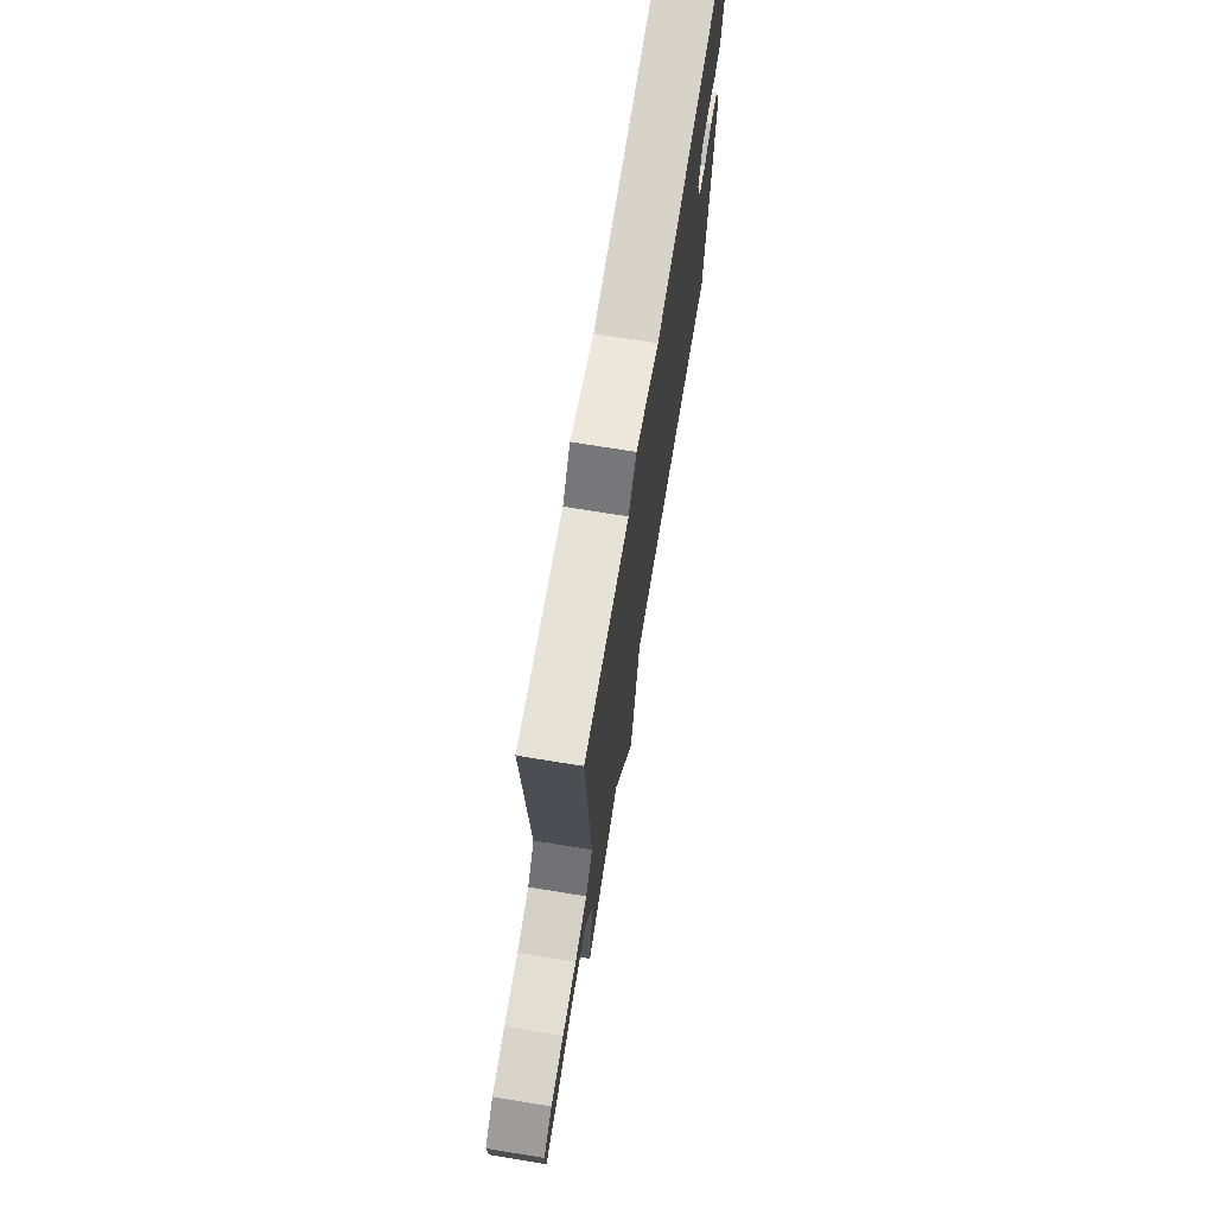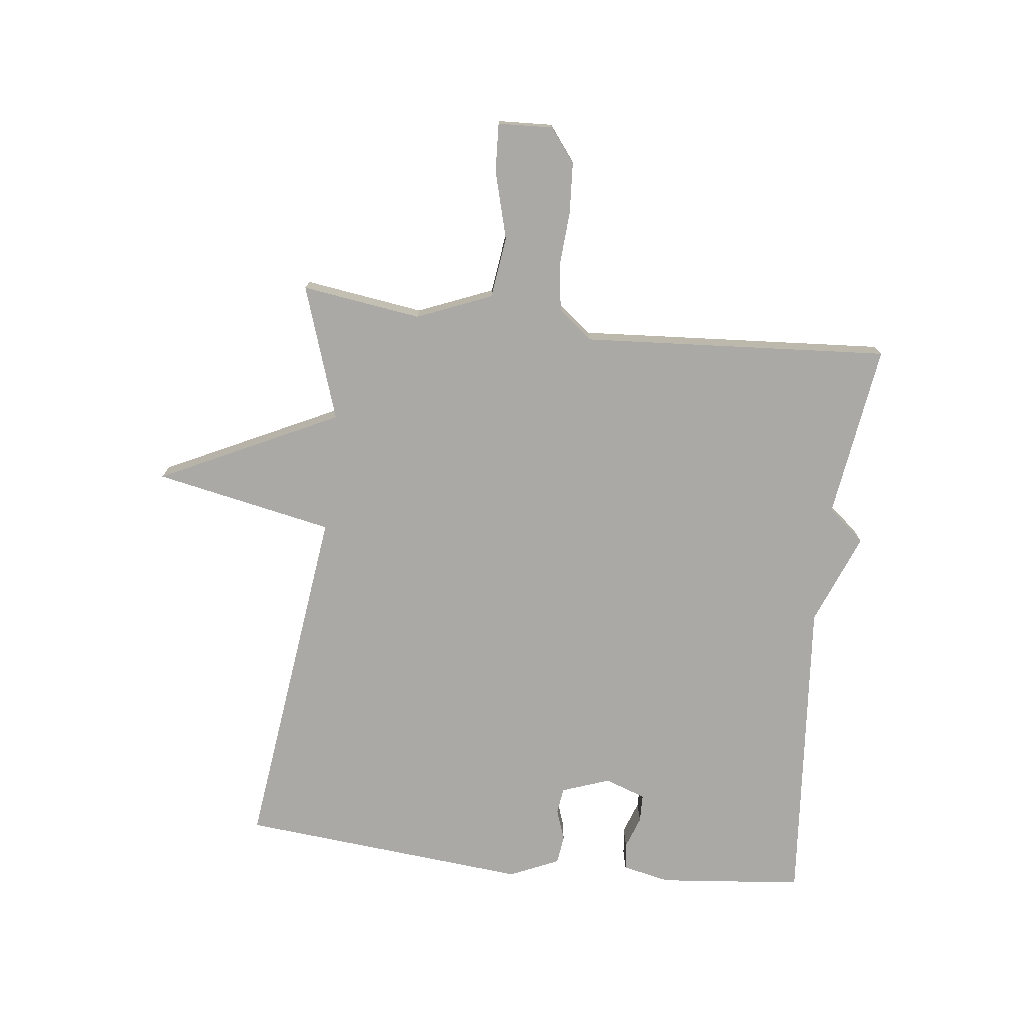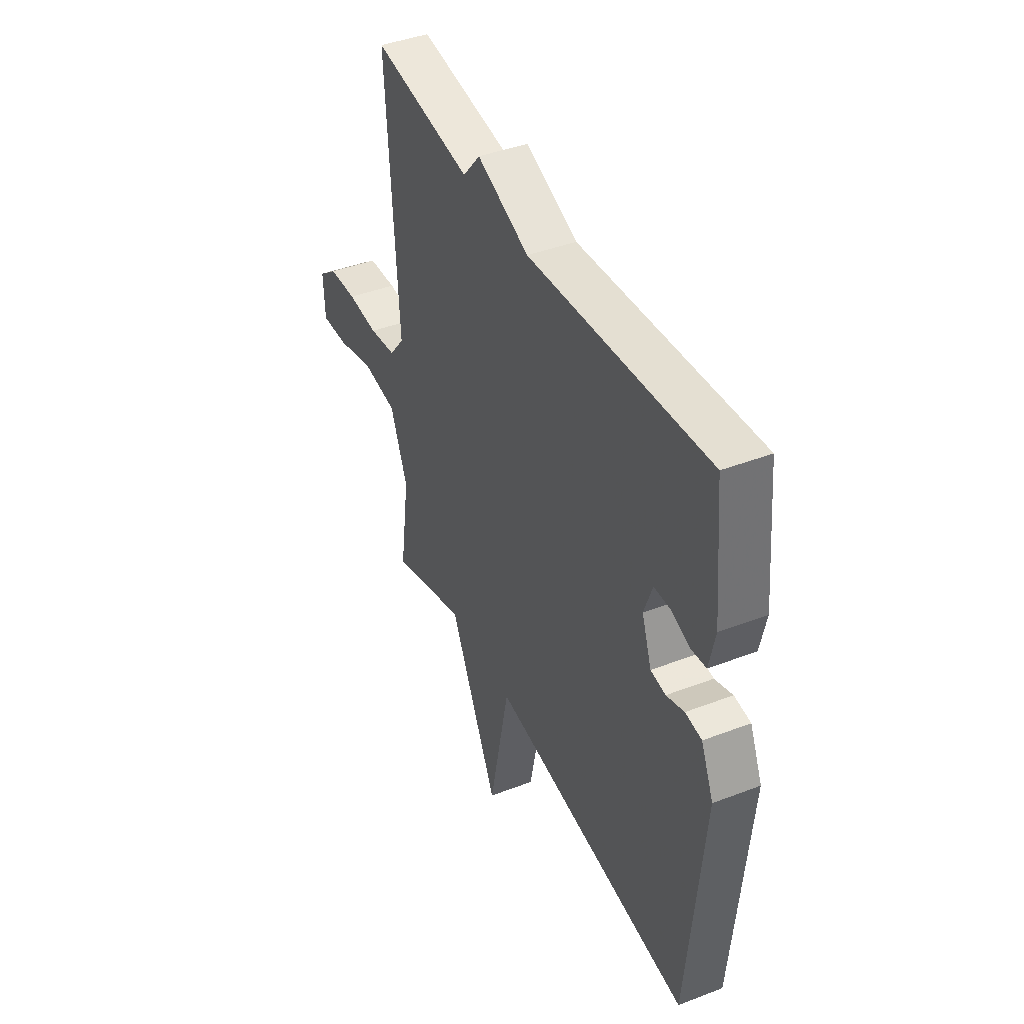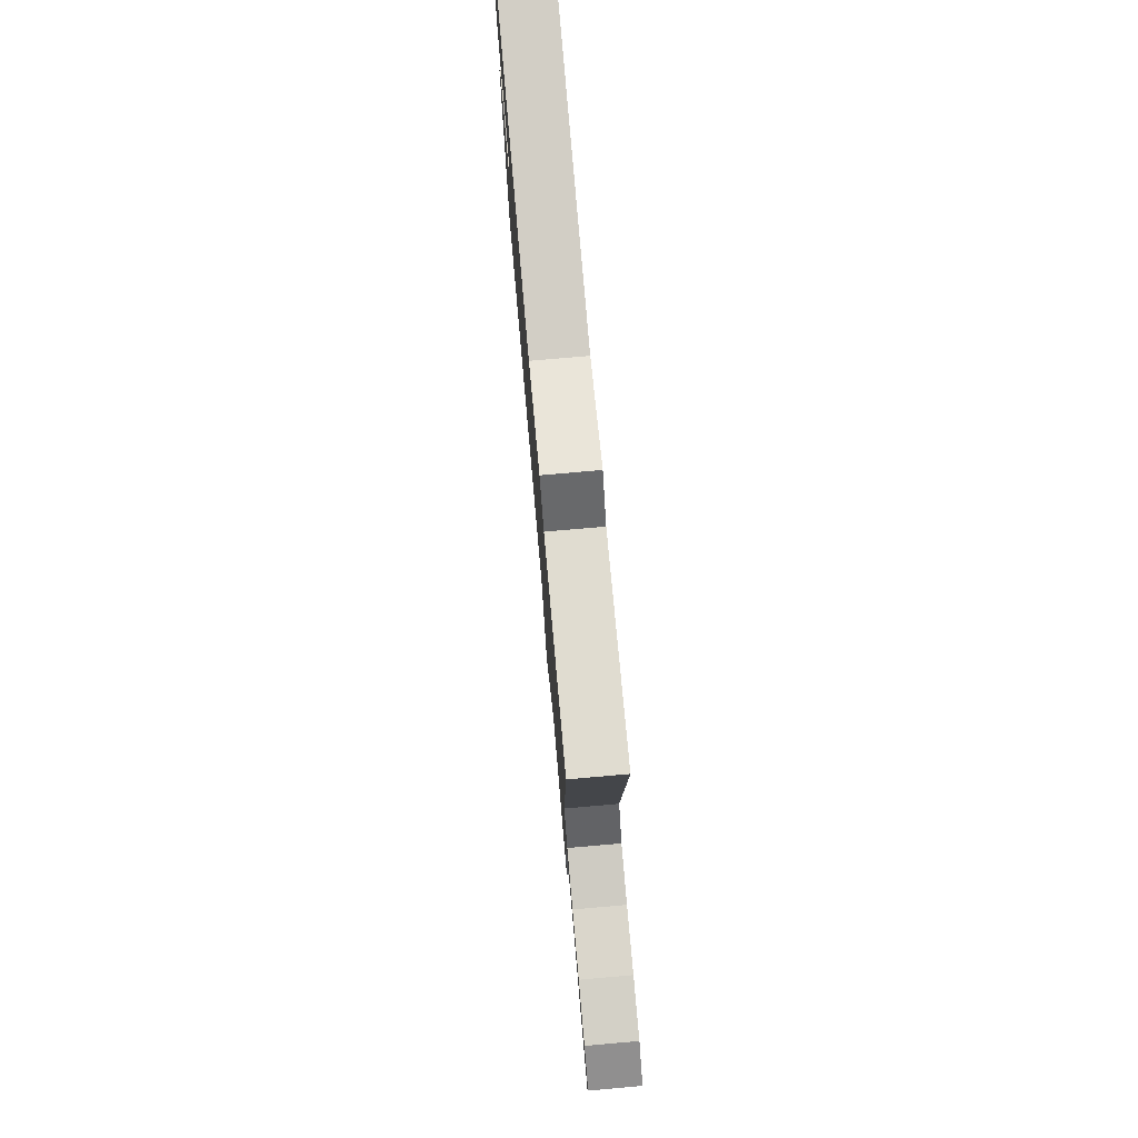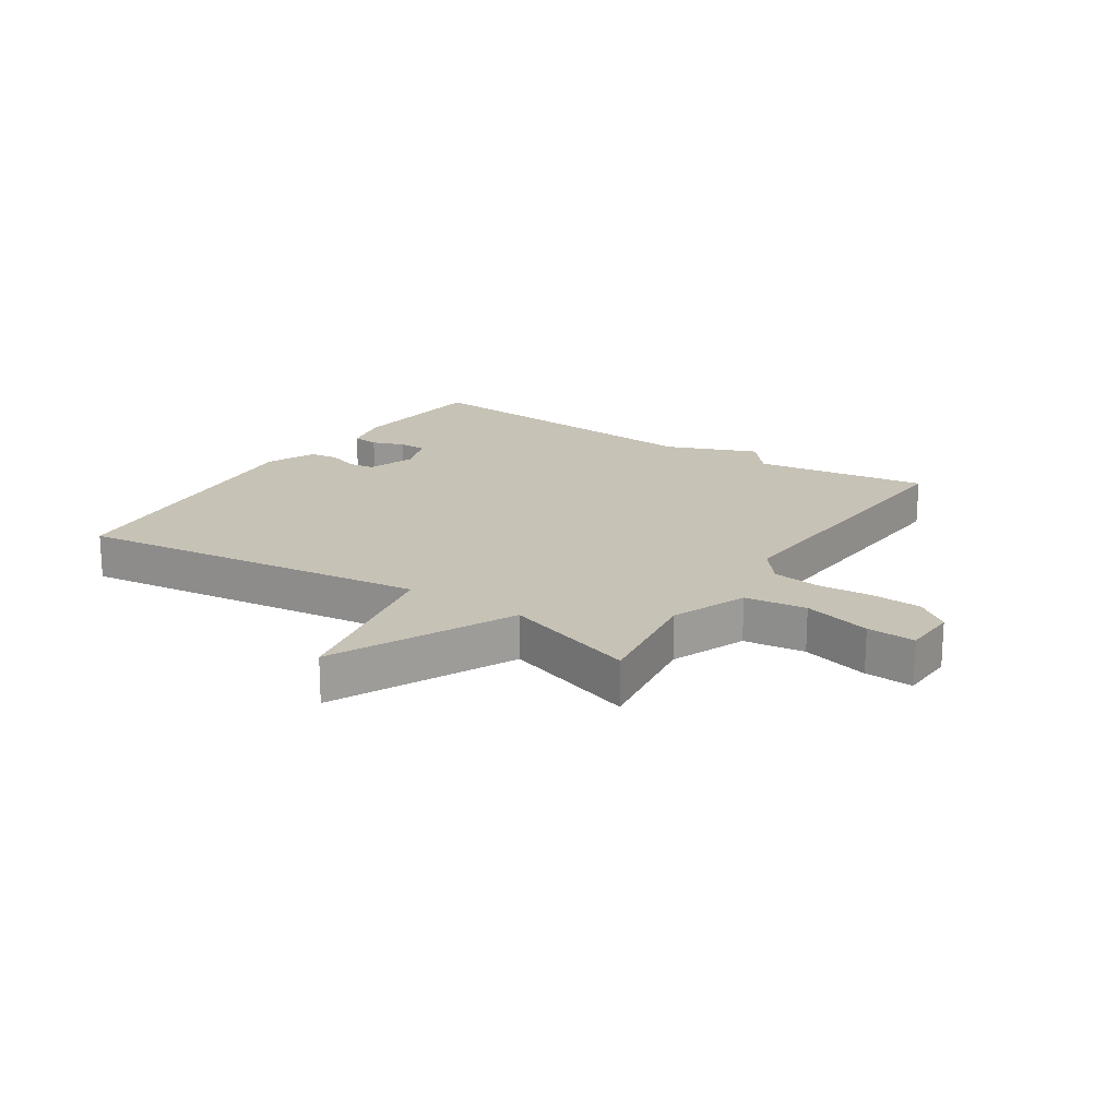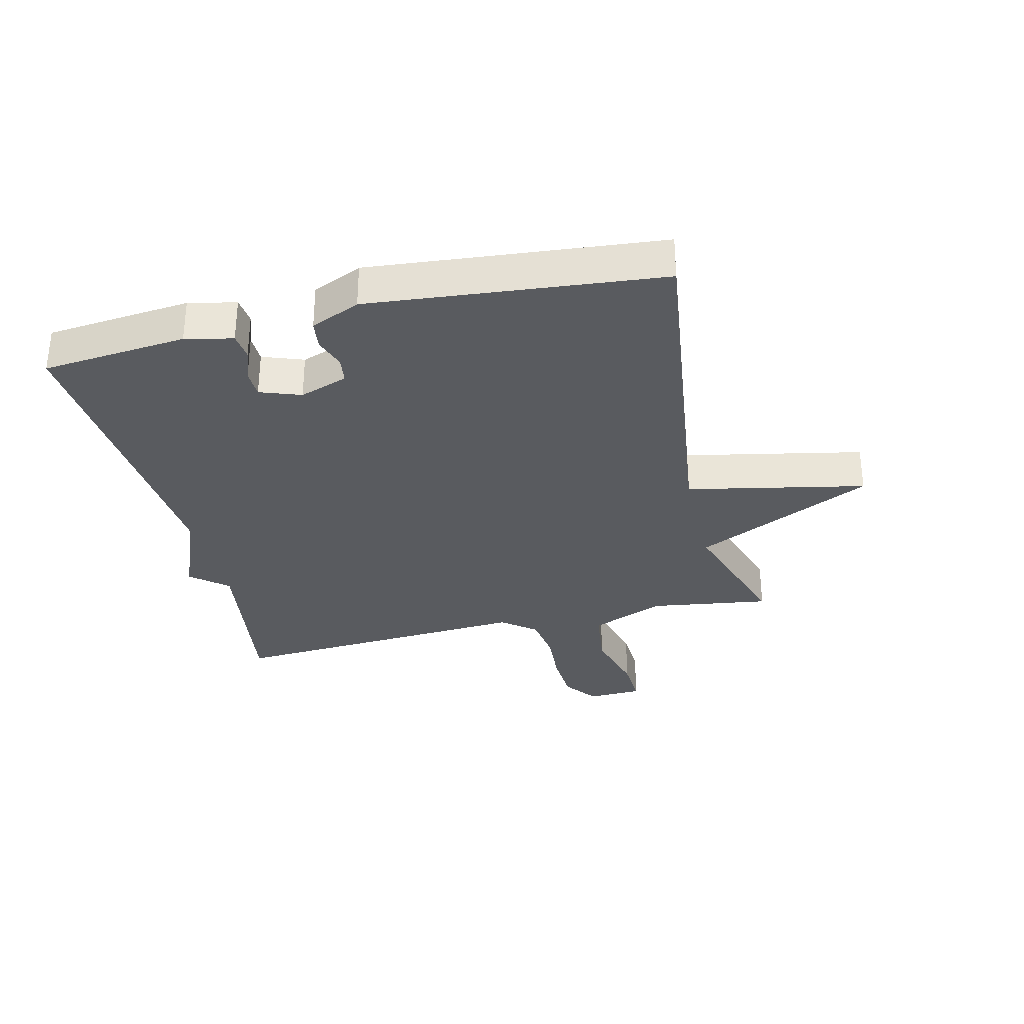
<metadata>
{"format":"obj","ext":"obj","renderer":"f3d","projection":"perspective","resolution":1024,"background":"white","views":[{"elev":71.9,"azim":-80.8,"up":"+Z"},{"elev":-75.4,"azim":-96.6,"up":"+Y"},{"elev":42.2,"azim":65.3,"up":"+Z"},{"elev":77.6,"azim":-95.0,"up":"+Z"},{"elev":19.2,"azim":-146.8,"up":"+Y"},{"elev":-32.0,"azim":103.3,"up":"+Y"}]}
</metadata>
<code>
v -0.5 0.07 -0.5
v -0.472 0.07 -0.304
v -0.522 0.07 -0.181
v -0.623 0.07 -0.168
v -0.734 0.07 -0.198
v -0.813 0.07 -0.202
v -0.817 0.07 -0.112
v -0.762 0.07 -0.07
v -0.679 0.07 -0.065
v -0.589 0.07 -0.071
v -0.511 0.07 -0.06
v -0.467 0.07 -0.004
v -0.5 0.07 0.5
v -0.214 0.07 0.458
v -0.164 0.07 0.518
v -0.014 0.07 0.458
v 0.5 0.07 0.5
v 0.523 0.07 0.263
v 0.506 0.07 0.185
v 0.462 0.07 0.18
v 0.409 0.07 0.199
v 0.363 0.07 0.198
v 0.339 0.07 0.131
v 0.367 0.07 0.052
v 0.41 0.07 0.046
v 0.461 0.07 0.064
v 0.508 0.07 0.058
v 0.544 0.07 -0.023
v 0.5 0.07 -0.5
v -0.08 0.07 -0.427
v -0.139 0.07 -0.72
v -0.28 0.07 -0.427
v -0.5 0 -0.5
v -0.472 0 -0.304
v -0.522 0 -0.181
v -0.623 0 -0.168
v -0.734 0 -0.198
v -0.813 0 -0.202
v -0.817 0 -0.112
v -0.762 0 -0.07
v -0.679 0 -0.065
v -0.589 0 -0.071
v -0.511 0 -0.06
v -0.467 0 -0.004
v -0.5 0 0.5
v -0.214 0 0.458
v -0.164 0 0.518
v -0.014 0 0.458
v 0.5 0 0.5
v 0.523 0 0.263
v 0.506 0 0.185
v 0.462 0 0.18
v 0.409 0 0.199
v 0.363 0 0.198
v 0.339 0 0.131
v 0.367 0 0.052
v 0.41 0 0.046
v 0.461 0 0.064
v 0.508 0 0.058
v 0.544 0 -0.023
v 0.5 0 -0.5
v -0.08 0 -0.427
v -0.139 0 -0.72
v -0.28 0 -0.427
f 30 31 32
f 28 29 30
f 27 28 30
f 26 27 30
f 25 26 30
f 24 25 30 32
f 32 1 2
f 24 32 2
f 23 24 2
f 19 20 21
f 18 19 21
f 17 18 21
f 16 17 21
f 16 21 22
f 15 16 22
f 14 15 22
f 14 22 23
f 13 14 23
f 12 13 23
f 8 9 10
f 7 8 10
f 6 7 10
f 5 6 10
f 4 5 10
f 3 4 10 11
f 11 12 23
f 3 11 23
f 2 3 23
f 64 63 62
f 62 61 60
f 62 60 59
f 62 59 58
f 62 58 57
f 64 62 57 56
f 34 33 64
f 34 64 56
f 34 56 55
f 53 52 51
f 53 51 50
f 53 50 49
f 53 49 48
f 54 53 48
f 54 48 47
f 54 47 46
f 55 54 46
f 55 46 45
f 55 45 44
f 42 41 40
f 42 40 39
f 42 39 38
f 42 38 37
f 42 37 36
f 43 42 36 35
f 55 44 43
f 55 43 35
f 55 35 34
f 1 33 34 2
f 2 34 35 3
f 3 35 36 4
f 4 36 37 5
f 5 37 38 6
f 6 38 39 7
f 7 39 40 8
f 8 40 41 9
f 9 41 42 10
f 10 42 43 11
f 11 43 44 12
f 12 44 45 13
f 13 45 46 14
f 14 46 47 15
f 15 47 48 16
f 16 48 49 17
f 17 49 50 18
f 18 50 51 19
f 19 51 52 20
f 20 52 53 21
f 21 53 54 22
f 22 54 55 23
f 23 55 56 24
f 24 56 57 25
f 25 57 58 26
f 26 58 59 27
f 27 59 60 28
f 28 60 61 29
f 29 61 62 30
f 30 62 63 31
f 31 63 64 32
f 32 64 33 1

</code>
